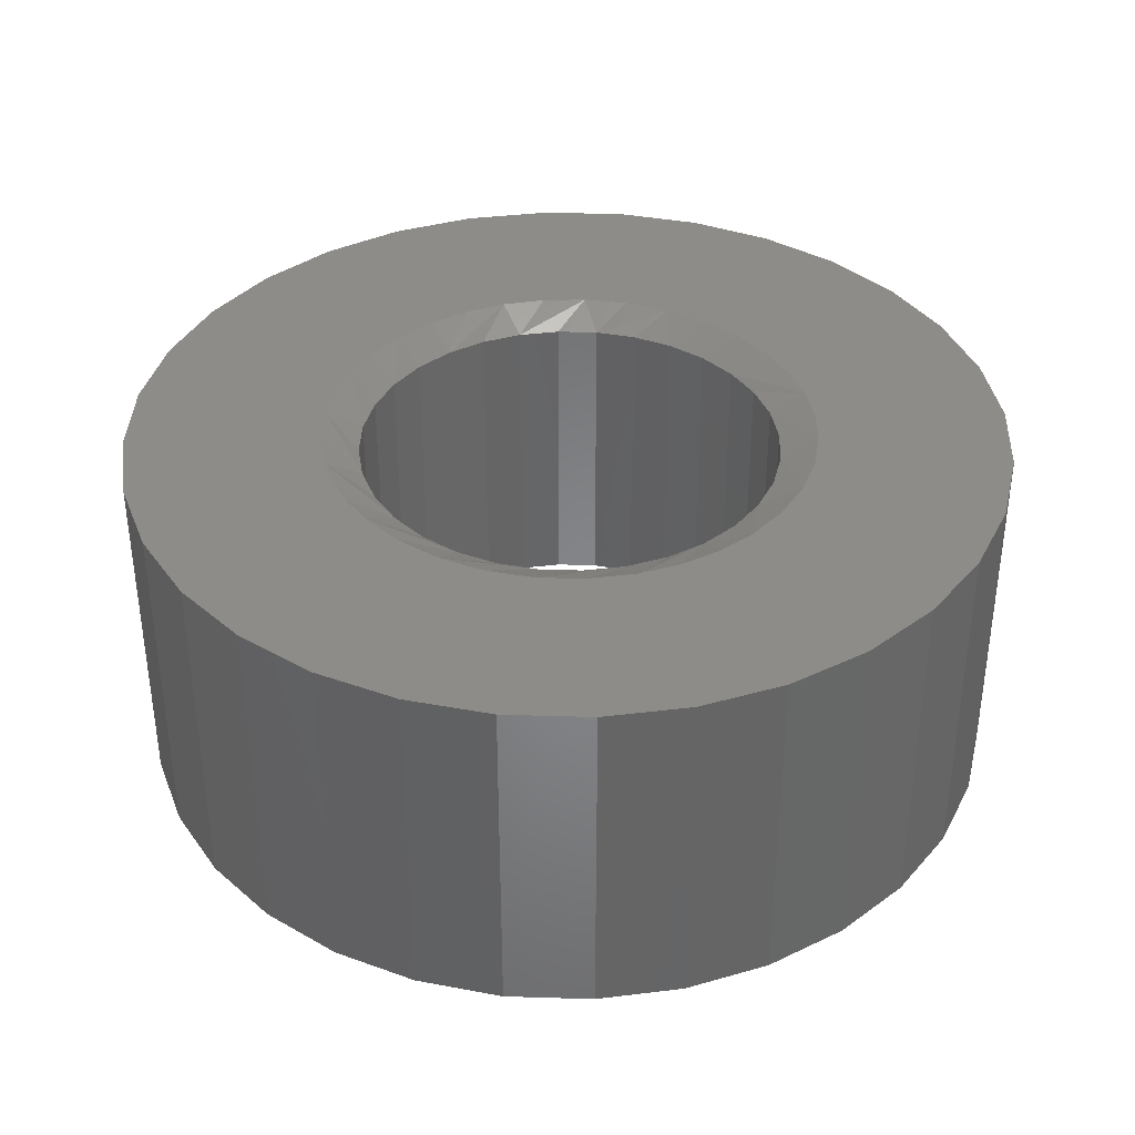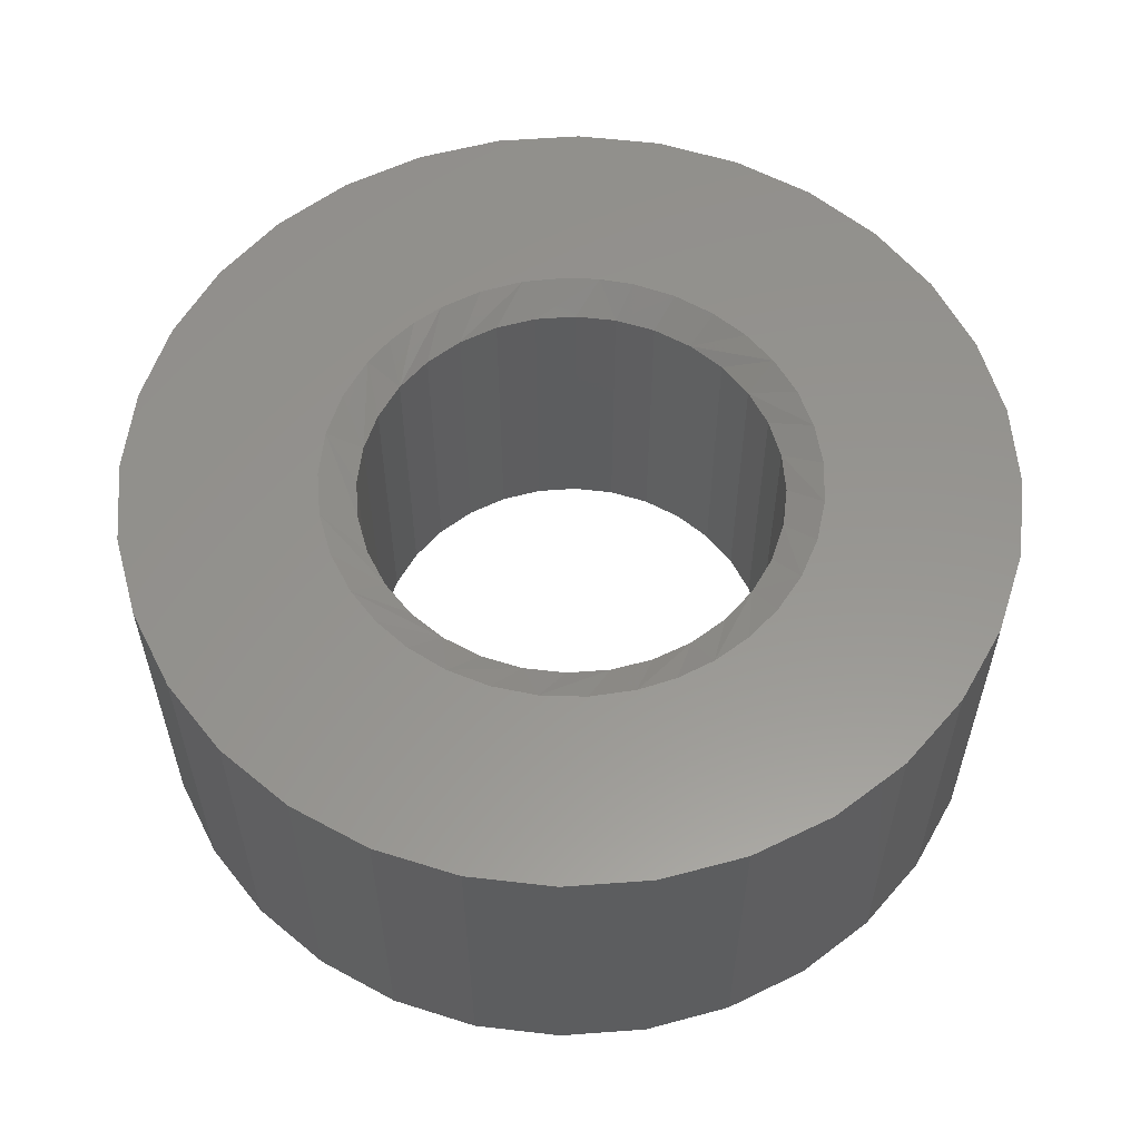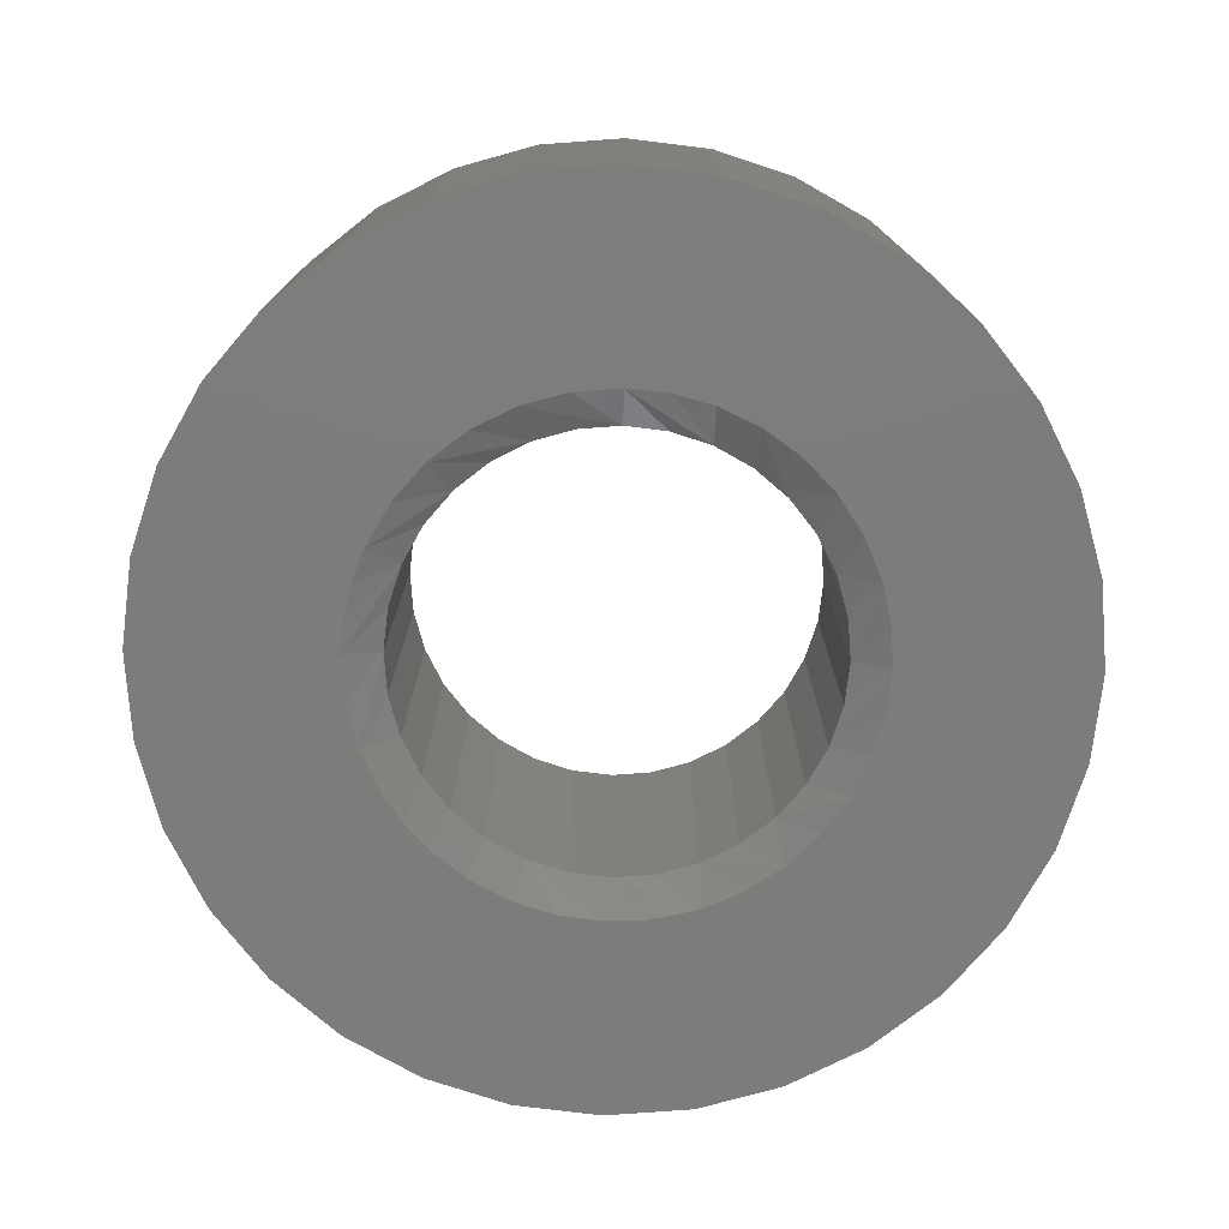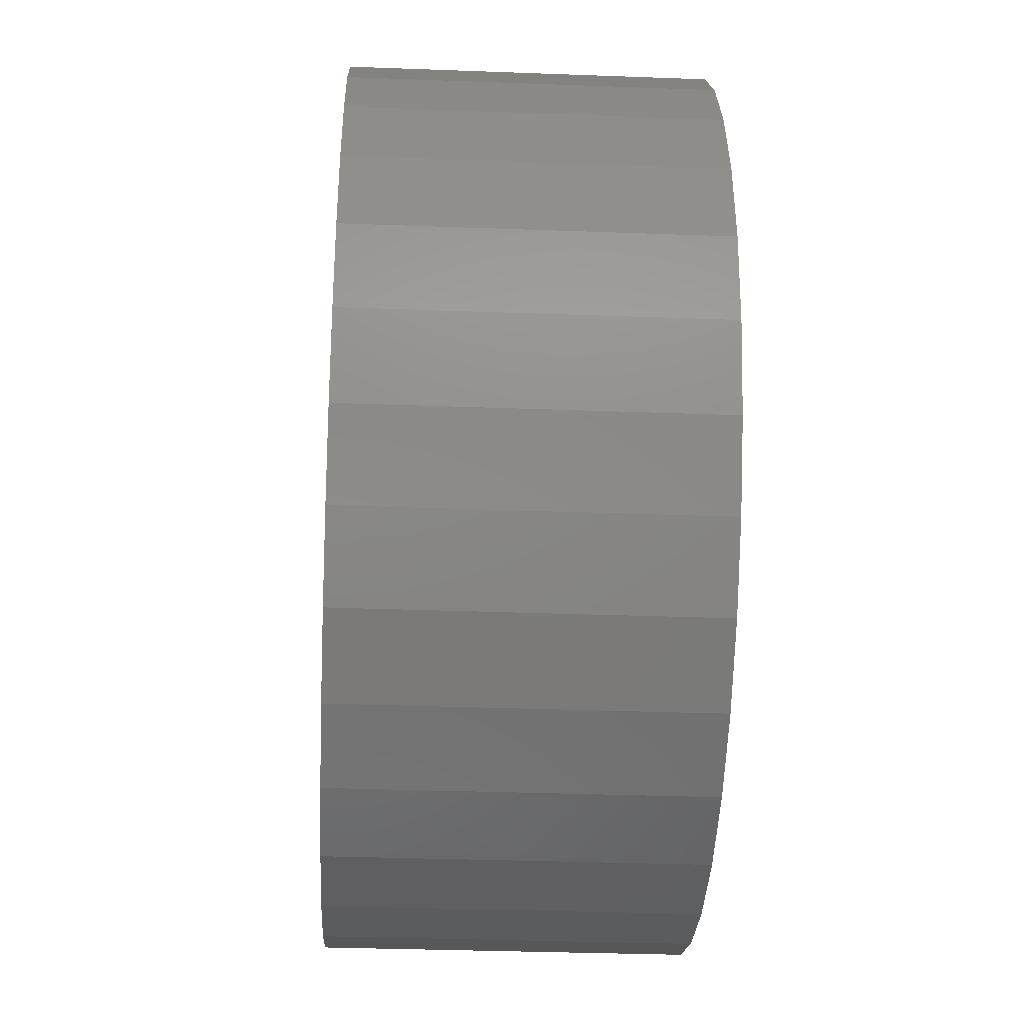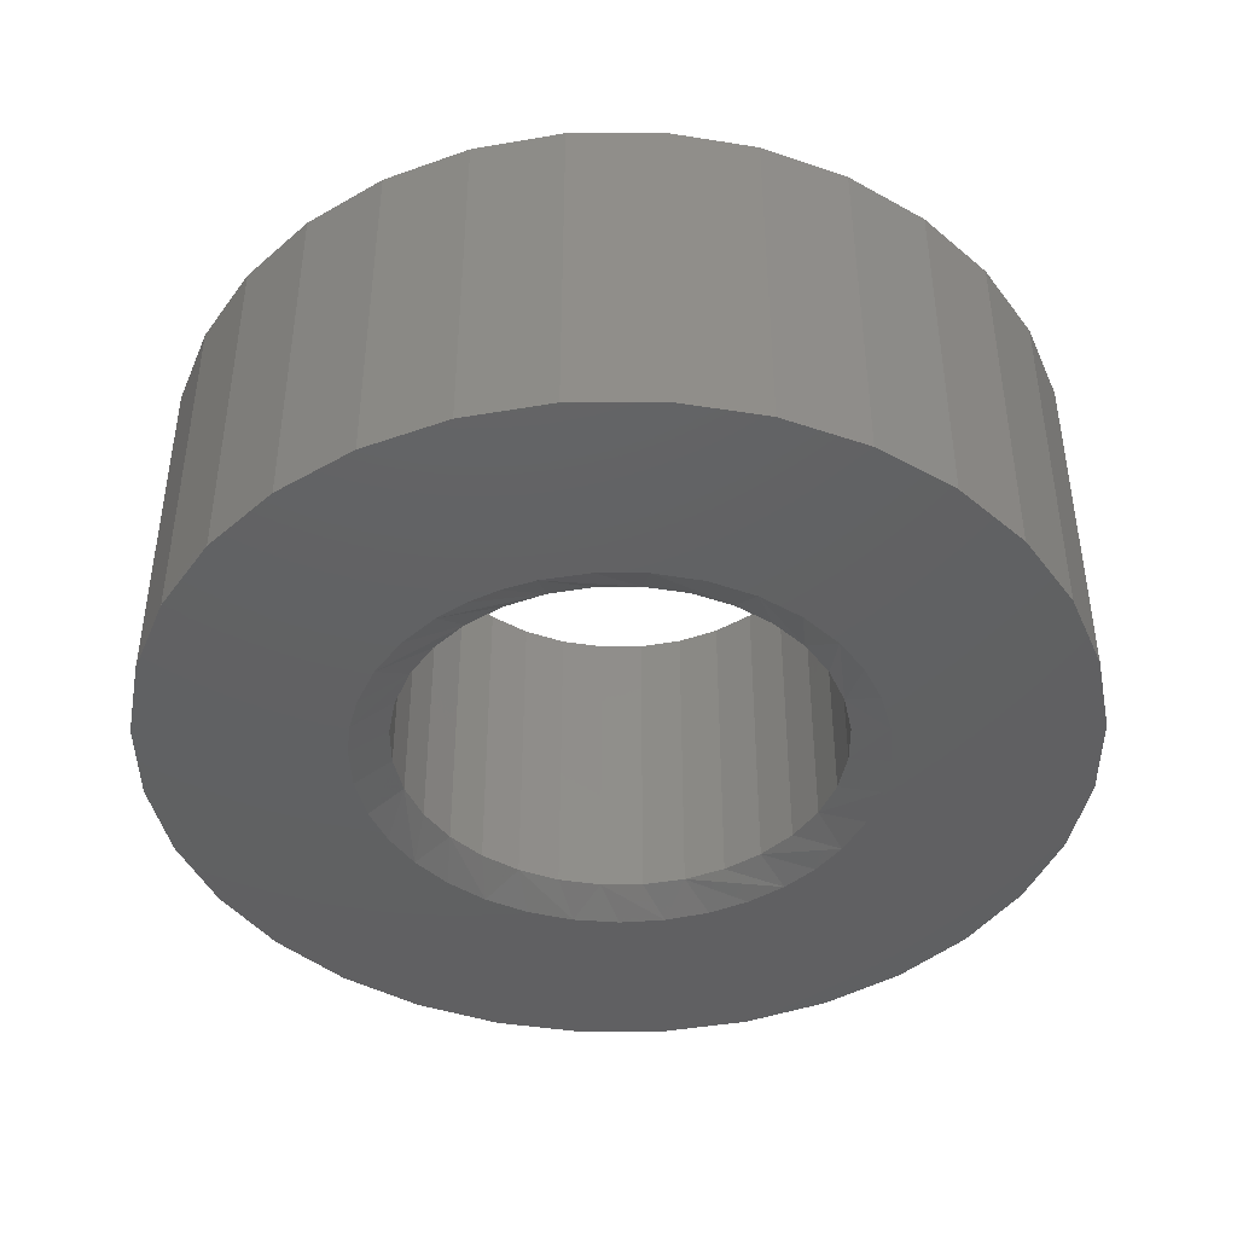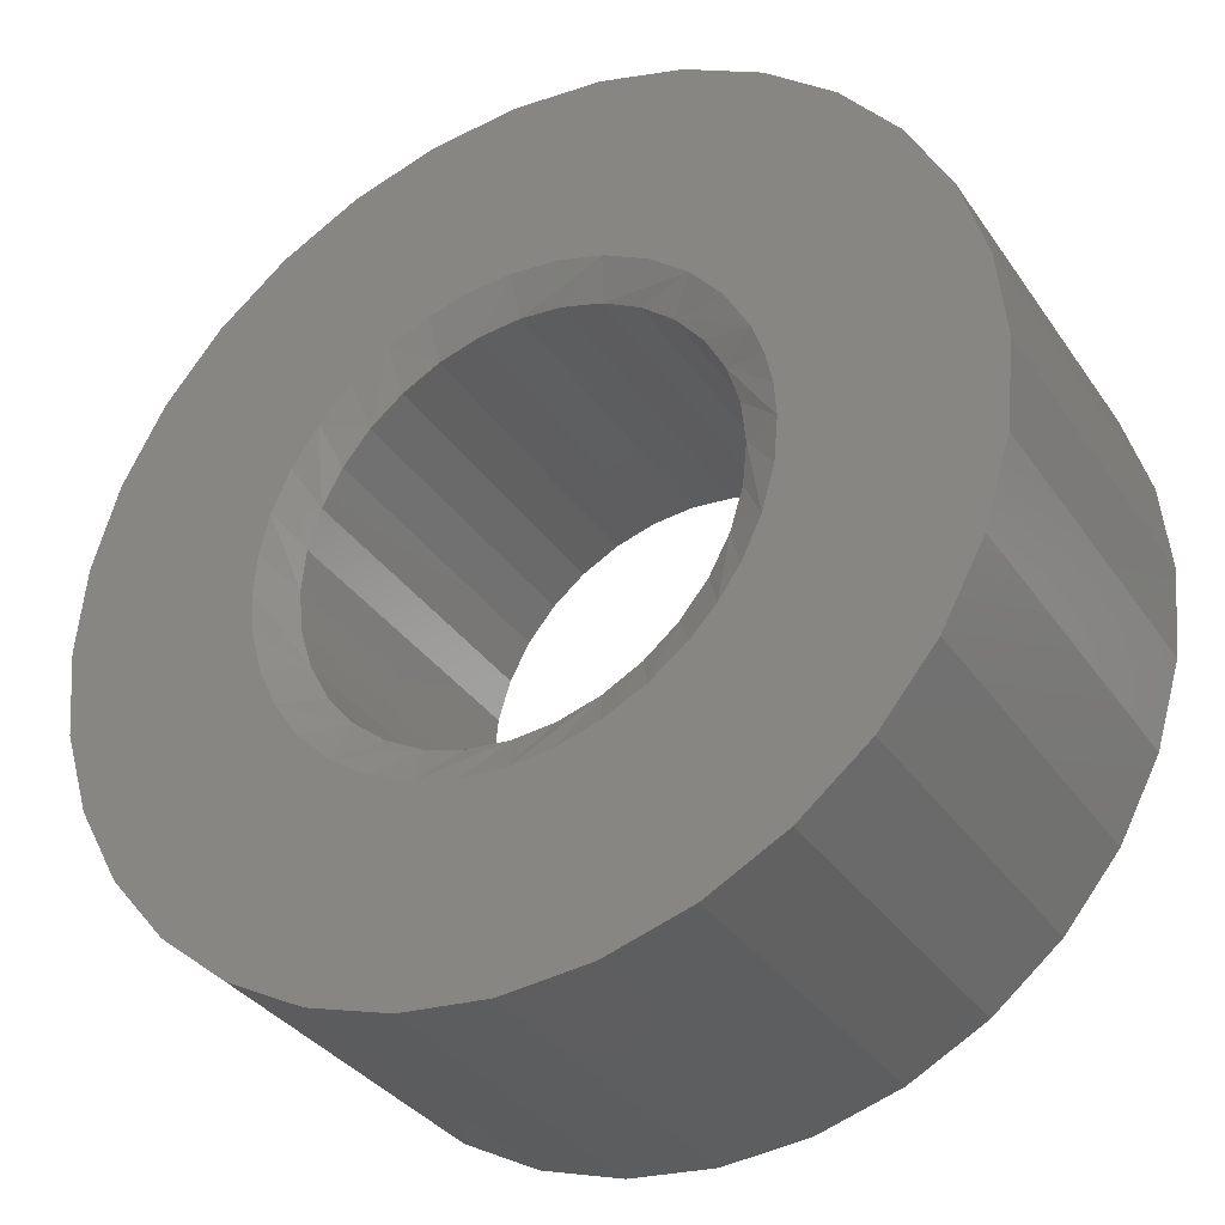
<metadata>
{"format":"stl","ext":"stl","renderer":"f3d","projection":"perspective","resolution":1024,"background":"white","views":[{"elev":37.3,"azim":165.4,"up":"+Z"},{"elev":57.6,"azim":-122.5,"up":"+Z"},{"elev":-76.0,"azim":178.6,"up":"+Z"},{"elev":-33.9,"azim":87.1,"up":"+Y"},{"elev":-42.9,"azim":129.8,"up":"+Z"},{"elev":-34.1,"azim":29.4,"up":"+Y"}]}
</metadata>
<code>
# stl→obj: 200 verts, 400 faces
v 0.003783 -0.3632 0.03125
v 0.07463 -0.3562 0.5703
v 0.07463 -0.3562 0.03125
v 0.1428 -0.3355 0.5703
v 0.1428 -0.3355 0.03125
v 0.2055 -0.302 0.5703
v 0.2055 -0.302 0.03125
v 0.2606 -0.2568 0.5703
v 0.2606 -0.2568 0.03125
v 0.3057 -0.2018 0.5703
v 0.3057 -0.2018 0.03125
v 0.3393 -0.139 0.5703
v 0.3393 -0.139 0.03125
v 0.36 -0.07085 0.5703
v 0.36 -0.07085 0.03125
v 0.3669 -8.895e-17 0.5703
v 0.3669 -8.895e-17 0.03125
v 0.003783 -0.3632 0.5703
v -0.06707 -0.3562 0.03125
v -0.06707 -0.3562 0.5703
v -0.1352 -0.3355 0.03125
v -0.1352 -0.3355 0.5703
v -0.198 -0.302 0.03125
v -0.198 -0.302 0.5703
v -0.253 -0.2568 0.03125
v -0.253 -0.2568 0.5703
v -0.2982 -0.2018 0.03125
v -0.2982 -0.2018 0.5703
v -0.3317 -0.139 0.03125
v -0.3317 -0.139 0.5703
v -0.3524 -0.07085 0.03125
v -0.3524 -0.07085 0.5703
v -0.3594 4.447e-17 0.03125
v -0.3594 4.447e-17 0.5703
v 0.003783 0.3632 0.03125
v -0.06707 0.3562 0.5703
v -0.06707 0.3562 0.03125
v -0.1352 0.3355 0.5703
v -0.1352 0.3355 0.03125
v -0.198 0.302 0.5703
v -0.198 0.302 0.03125
v -0.253 0.2568 0.5703
v -0.253 0.2568 0.03125
v -0.2982 0.2018 0.5703
v -0.2982 0.2018 0.03125
v -0.3317 0.139 0.5703
v -0.3317 0.139 0.03125
v -0.3524 0.07085 0.5703
v -0.3524 0.07085 0.03125
v 0.003783 0.3632 0.5703
v 0.07463 0.3562 0.03125
v 0.07463 0.3562 0.5703
v 0.1428 0.3355 0.03125
v 0.1428 0.3355 0.5703
v 0.2055 0.302 0.03125
v 0.2055 0.302 0.5703
v 0.2606 0.2568 0.03125
v 0.2606 0.2568 0.5703
v 0.3057 0.2018 0.03125
v 0.3057 0.2018 0.5703
v 0.3393 0.139 0.03125
v 0.3393 0.139 0.5703
v 0.36 0.07085 0.03125
v 0.36 0.07085 0.5703
v -0.2692 0.3266 0
v -0.6923 0.29 0
v -0.2063 0.3702 0
v -0.75 9.281e-17 0
v -0.4164 0.06799 0
v -0.4219 -7.514e-08 0
v -0.202 -0.3725 0
v -0.6223 -0.4211 0
v -0.2672 -0.3281 0
v -0.1304 -0.404 0
v -0.05651 -0.4214 0
v -0.528 -0.5359 0
v 0.3947 0.1685 0
v 0.3545 0.2412 0
v 0.7512 0.1479 0
v 0.7512 -0.1479 0
v 0.4016 -0.1512 0
v 0.4224 -0.07656 0
v 0.7658 0 0
v 0.4294 -8.327e-17 0
v 0.4255 0.05748 0
v 0.4138 0.1141 0
v 0.01927 -0.4254 0
v 0.09109 -0.4166 0
v 0.6381 -0.4211 0
v 0.5438 -0.5359 0
v 0.429 -0.6302 0
v 0.2979 -0.7002 0
v 0.1558 -0.7433 0
v 0.003783 0.4257 0
v -0.06739 0.4197 0
v -0.6223 0.4211 0
v -0.528 0.5359 0
v -0.4132 0.6302 0
v -0.2821 0.7002 0
v -0.14 0.7433 0
v 0.007895 0.7579 0
v 0.1558 0.7433 0
v 0.2979 0.7002 0
v 0.429 0.6302 0
v 0.5438 0.5359 0
v 0.6381 0.4211 0
v 0.08466 0.4179 0
v -0.7354 -0.1479 0
v -0.4159 -0.07117 0
v -0.3981 -0.1403 0
v -0.3664 -0.2101 0
v -0.6923 -0.29 0
v 0.1604 -0.3958 0
v 0.2298 -0.3607 0
v 0.2917 -0.3135 0
v 0.3332 -0.2696 0
v 0.7081 -0.29 0
v 0.007895 -0.7579 0
v -0.14 -0.7433 0
v -0.2821 -0.7002 0
v -0.4132 -0.6302 0
v -0.1366 0.4019 0
v -0.3244 0.271 0
v -0.3687 0.2058 0
v -0.7354 0.1479 0
v -0.4002 0.1342 0
v -0.3228 -0.273 0
v 0.1626 0.3949 0
v 0.7081 0.29 0
v 0.2362 0.3566 0
v 0.301 0.3047 0
v 0.368 -0.2203 0
v -0.2063 0.3702 0.6016
v -0.6923 0.29 0.6016
v -0.2692 0.3266 0.6016
v -0.4219 -7.514e-08 0.6016
v -0.4164 0.06799 0.6016
v -0.75 9.281e-17 0.6016
v -0.2672 -0.3281 0.6016
v -0.6223 -0.4211 0.6016
v -0.202 -0.3725 0.6016
v -0.1304 -0.404 0.6016
v -0.05651 -0.4214 0.6016
v -0.528 -0.5359 0.6016
v 0.7512 0.1479 0.6016
v 0.3545 0.2412 0.6016
v 0.3947 0.1685 0.6016
v 0.4224 -0.07656 0.6016
v 0.4016 -0.1512 0.6016
v 0.7512 -0.1479 0.6016
v 0.7658 0 0.6016
v 0.4138 0.1141 0.6016
v 0.4255 0.05748 0.6016
v 0.4294 -8.327e-17 0.6016
v 0.01927 -0.4254 0.6016
v 0.1558 -0.7433 0.6016
v 0.2979 -0.7002 0.6016
v 0.429 -0.6302 0.6016
v 0.5438 -0.5359 0.6016
v 0.6381 -0.4211 0.6016
v 0.09109 -0.4166 0.6016
v 0.003783 0.4257 0.6016
v 0.08466 0.4179 0.6016
v 0.6381 0.4211 0.6016
v 0.5438 0.5359 0.6016
v 0.429 0.6302 0.6016
v 0.2979 0.7002 0.6016
v 0.1558 0.7433 0.6016
v 0.007895 0.7579 0.6016
v -0.14 0.7433 0.6016
v -0.2821 0.7002 0.6016
v -0.4132 0.6302 0.6016
v -0.528 0.5359 0.6016
v -0.6223 0.4211 0.6016
v -0.06739 0.4197 0.6016
v -0.7354 -0.1479 0.6016
v -0.6923 -0.29 0.6016
v -0.3664 -0.2101 0.6016
v -0.3981 -0.1403 0.6016
v -0.4159 -0.07117 0.6016
v 0.7081 -0.29 0.6016
v 0.3332 -0.2696 0.6016
v 0.2917 -0.3135 0.6016
v 0.2298 -0.3607 0.6016
v 0.1604 -0.3958 0.6016
v 0.007895 -0.7579 0.6016
v -0.14 -0.7433 0.6016
v -0.2821 -0.7002 0.6016
v -0.4132 -0.6302 0.6016
v -0.1366 0.4019 0.6016
v -0.7354 0.1479 0.6016
v -0.3687 0.2058 0.6016
v -0.3244 0.271 0.6016
v -0.4002 0.1342 0.6016
v -0.3228 -0.273 0.6016
v 0.2362 0.3566 0.6016
v 0.7081 0.29 0.6016
v 0.1626 0.3949 0.6016
v 0.301 0.3047 0.6016
v 0.368 -0.2203 0.6016
f 1 2 3
f 3 2 4
f 3 4 5
f 5 4 6
f 5 6 7
f 7 6 8
f 7 8 9
f 9 8 10
f 9 10 11
f 11 10 12
f 11 12 13
f 13 12 14
f 13 14 15
f 15 14 16
f 15 16 17
f 2 1 18
f 18 1 19
f 18 19 20
f 20 19 21
f 20 21 22
f 22 21 23
f 22 23 24
f 24 23 25
f 24 25 26
f 26 25 27
f 26 27 28
f 28 27 29
f 28 29 30
f 30 29 31
f 30 31 32
f 32 31 33
f 32 33 34
f 35 36 37
f 37 36 38
f 37 38 39
f 39 38 40
f 39 40 41
f 41 40 42
f 41 42 43
f 43 42 44
f 43 44 45
f 45 44 46
f 45 46 47
f 47 46 48
f 47 48 49
f 49 48 34
f 49 34 33
f 36 35 50
f 50 35 51
f 50 51 52
f 52 51 53
f 52 53 54
f 54 53 55
f 54 55 56
f 56 55 57
f 56 57 58
f 58 57 59
f 58 59 60
f 60 59 61
f 60 61 62
f 62 61 63
f 62 63 64
f 64 63 17
f 64 17 16
f 65 66 67
f 68 69 70
f 71 72 73
f 72 71 74
f 75 72 74
f 72 75 76
f 77 78 79
f 80 81 82
f 83 80 82
f 83 82 84
f 83 84 85
f 83 85 86
f 83 86 77
f 83 77 79
f 87 88 89
f 87 89 90
f 87 90 91
f 87 91 92
f 87 92 93
f 94 95 96
f 94 96 97
f 94 97 98
f 94 98 99
f 94 99 100
f 94 100 101
f 94 101 102
f 94 102 103
f 94 103 104
f 94 104 105
f 94 105 106
f 94 106 107
f 108 68 70
f 108 70 109
f 108 109 110
f 108 110 111
f 108 111 112
f 89 88 113
f 89 113 114
f 89 114 115
f 89 115 116
f 89 116 117
f 118 87 93
f 87 118 75
f 75 118 119
f 75 119 76
f 76 119 120
f 76 120 121
f 95 122 96
f 96 122 67
f 96 67 66
f 65 123 66
f 66 123 124
f 66 124 125
f 124 126 125
f 125 126 69
f 125 69 68
f 111 127 112
f 112 127 73
f 112 73 72
f 107 106 128
f 128 106 129
f 128 129 130
f 130 129 131
f 131 129 79
f 131 79 78
f 116 132 117
f 117 132 81
f 117 81 80
f 81 132 13
f 15 81 13
f 116 115 9
f 11 116 9
f 11 13 116
f 87 75 1
f 3 87 1
f 3 5 87
f 74 71 21
f 19 74 21
f 19 1 74
f 73 127 25
f 23 73 25
f 23 21 73
f 111 110 29
f 27 111 29
f 27 25 111
f 29 110 109
f 132 116 13
f 88 87 5
f 75 74 1
f 71 73 21
f 127 111 25
f 17 84 82
f 17 82 81
f 17 81 15
f 88 5 113
f 113 5 7
f 113 7 114
f 114 7 9
f 114 9 115
f 33 31 70
f 70 31 29
f 70 29 109
f 126 124 47
f 49 126 47
f 123 65 43
f 45 123 43
f 45 47 123
f 67 122 39
f 41 67 39
f 41 43 67
f 94 107 35
f 37 94 35
f 37 39 94
f 128 130 53
f 51 128 53
f 51 35 128
f 131 78 57
f 55 131 57
f 55 53 131
f 77 86 61
f 59 77 61
f 59 57 77
f 61 86 85
f 124 123 47
f 65 67 43
f 39 122 95
f 95 94 39
f 107 128 35
f 130 131 53
f 78 77 57
f 33 70 69
f 33 69 126
f 33 126 49
f 17 63 84
f 84 63 61
f 84 61 85
f 133 134 135
f 136 137 138
f 139 140 141
f 142 141 140
f 142 140 143
f 144 143 140
f 145 146 147
f 148 149 150
f 151 145 147
f 151 147 152
f 151 152 153
f 151 153 154
f 151 154 148
f 151 148 150
f 155 156 157
f 155 157 158
f 155 158 159
f 155 159 160
f 155 160 161
f 162 163 164
f 162 164 165
f 162 165 166
f 162 166 167
f 162 167 168
f 162 168 169
f 162 169 170
f 162 170 171
f 162 171 172
f 162 172 173
f 162 173 174
f 162 174 175
f 176 177 178
f 176 178 179
f 176 179 180
f 176 180 136
f 176 136 138
f 160 181 182
f 160 182 183
f 160 183 184
f 160 184 185
f 160 185 161
f 156 155 186
f 186 155 143
f 186 143 187
f 187 143 144
f 187 144 188
f 188 144 189
f 134 133 174
f 174 133 190
f 174 190 175
f 191 192 134
f 134 192 193
f 134 193 135
f 138 137 191
f 191 137 194
f 191 194 192
f 140 139 177
f 177 139 195
f 177 195 178
f 196 197 198
f 198 197 164
f 198 164 163
f 146 145 199
f 199 145 197
f 199 197 196
f 150 149 181
f 181 149 200
f 181 200 182
f 12 200 149
f 12 149 14
f 8 183 182
f 8 182 10
f 182 12 10
f 18 143 155
f 18 155 2
f 155 4 2
f 22 141 142
f 22 142 20
f 142 18 20
f 26 195 139
f 26 139 24
f 139 22 24
f 30 179 178
f 30 178 28
f 178 26 28
f 180 179 30
f 12 182 200
f 4 155 161
f 18 142 143
f 22 139 141
f 26 178 195
f 16 14 149
f 16 149 148
f 16 148 154
f 183 8 184
f 184 8 6
f 184 6 185
f 185 6 4
f 185 4 161
f 180 30 136
f 136 30 32
f 136 32 34
f 46 192 194
f 46 194 48
f 42 135 193
f 42 193 44
f 193 46 44
f 38 190 133
f 38 133 40
f 133 42 40
f 50 163 162
f 50 162 36
f 162 38 36
f 54 196 198
f 54 198 52
f 198 50 52
f 58 146 199
f 58 199 56
f 199 54 56
f 62 152 147
f 62 147 60
f 147 58 60
f 153 152 62
f 46 193 192
f 42 133 135
f 175 190 38
f 38 162 175
f 50 198 163
f 54 199 196
f 58 147 146
f 34 48 194
f 34 194 137
f 34 137 136
f 153 62 154
f 154 62 64
f 154 64 16
f 83 151 80
f 80 151 150
f 80 150 117
f 117 150 181
f 117 181 89
f 89 181 160
f 89 160 90
f 90 160 159
f 90 159 91
f 91 159 158
f 91 158 92
f 92 158 157
f 92 157 93
f 93 157 156
f 93 156 118
f 118 156 186
f 118 186 119
f 119 186 187
f 119 187 120
f 120 187 188
f 120 188 121
f 121 188 189
f 121 189 76
f 76 189 144
f 76 144 72
f 72 144 140
f 72 140 112
f 112 140 177
f 112 177 108
f 108 177 176
f 108 176 68
f 68 176 138
f 68 138 125
f 125 138 191
f 125 191 66
f 66 191 134
f 66 134 96
f 96 134 174
f 96 174 97
f 97 174 173
f 97 173 98
f 98 173 172
f 98 172 99
f 99 172 171
f 99 171 100
f 100 171 170
f 100 170 101
f 101 170 169
f 101 169 102
f 102 169 168
f 102 168 103
f 103 168 167
f 103 167 104
f 104 167 166
f 104 166 105
f 105 166 165
f 105 165 106
f 106 165 164
f 106 164 129
f 129 164 197
f 129 197 79
f 79 197 145
f 79 145 83
f 83 145 151

</code>
